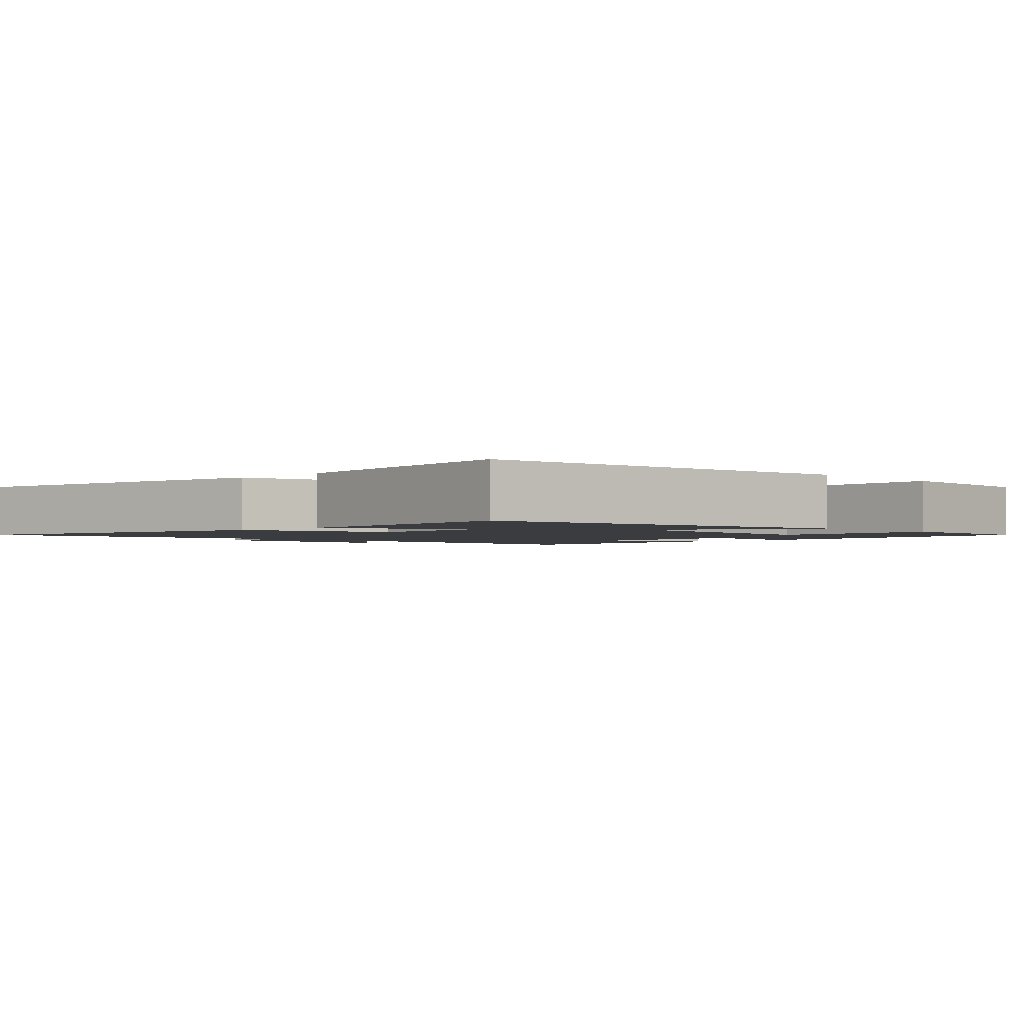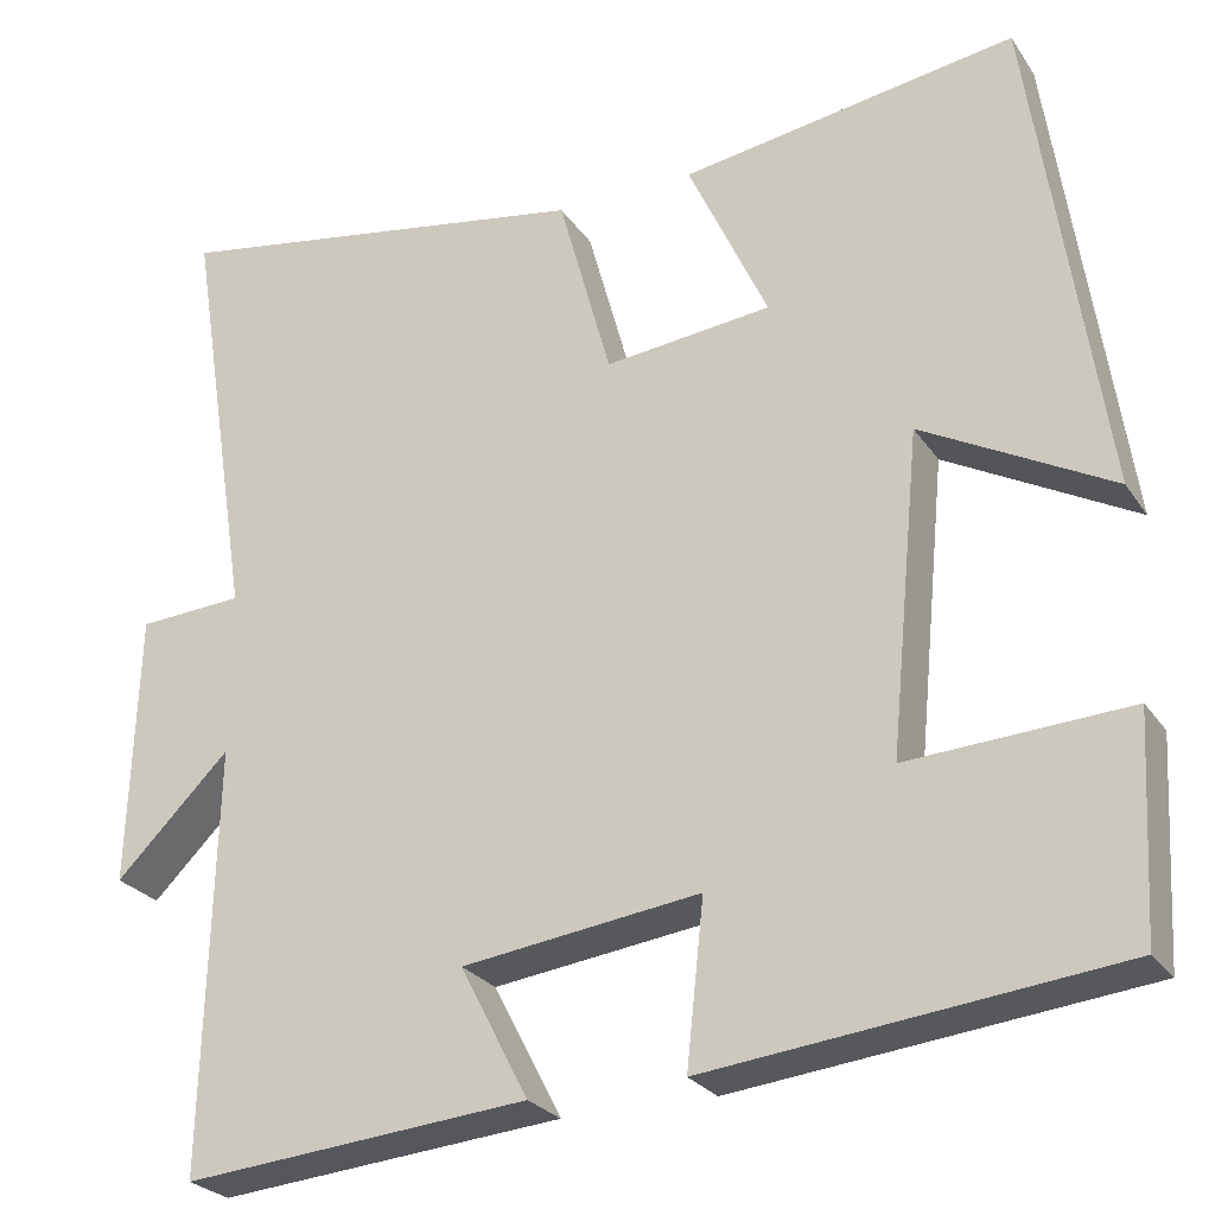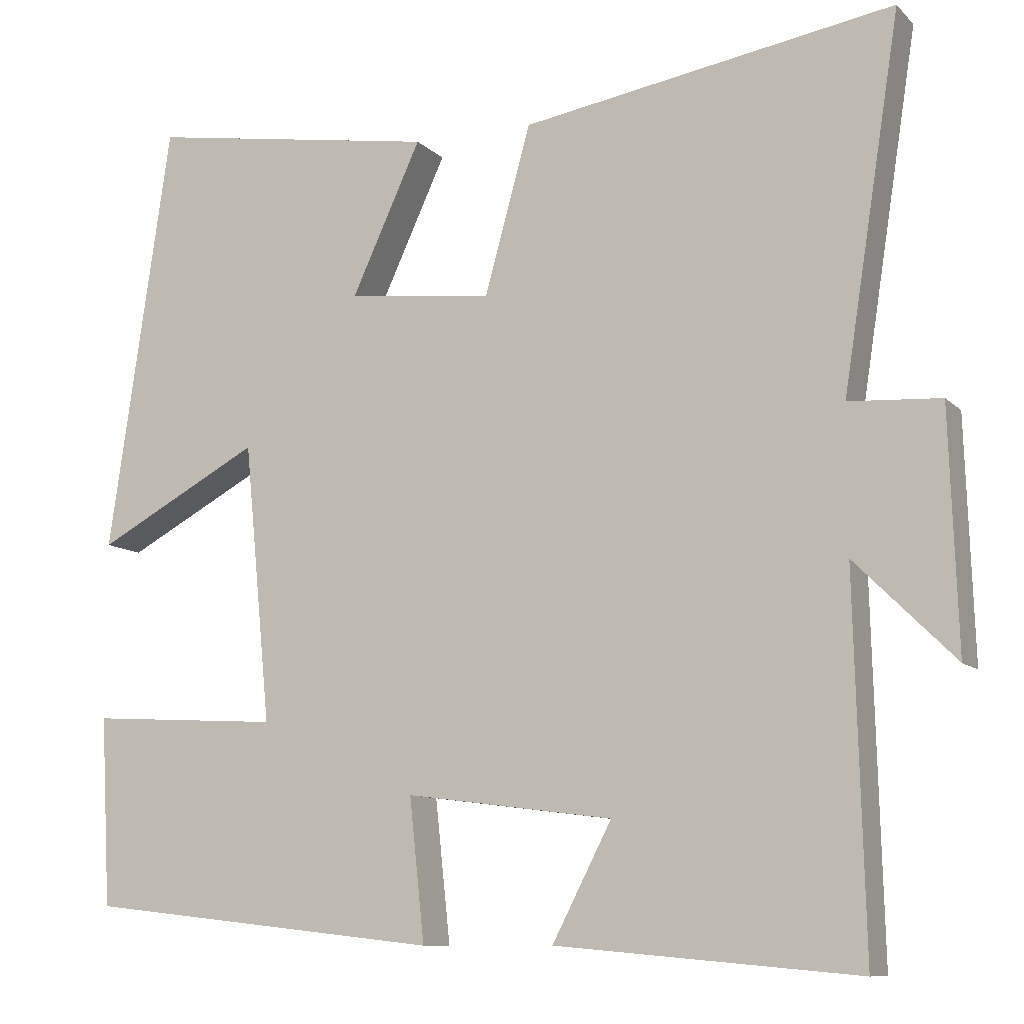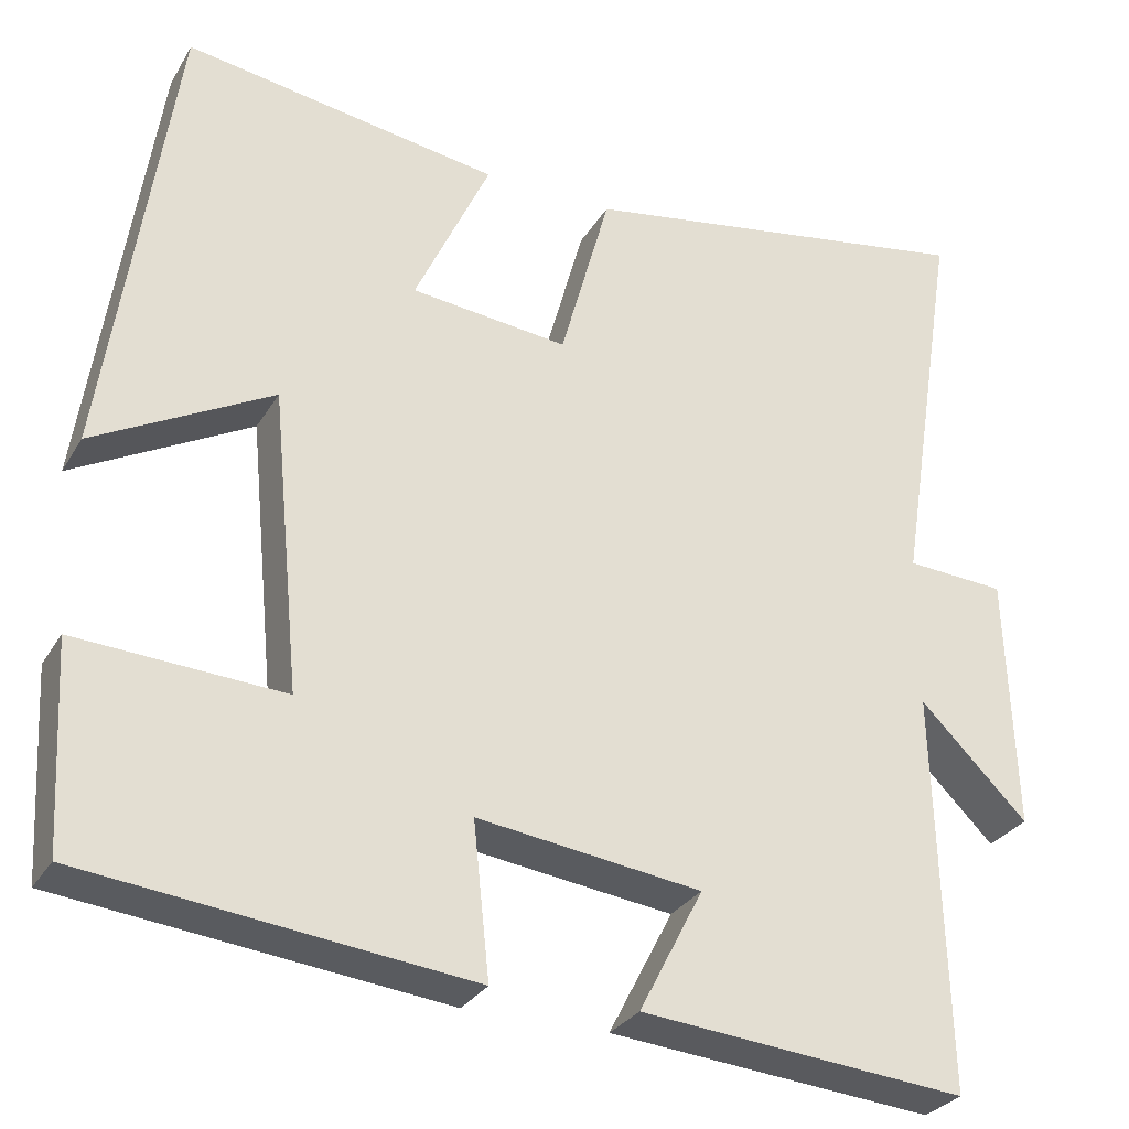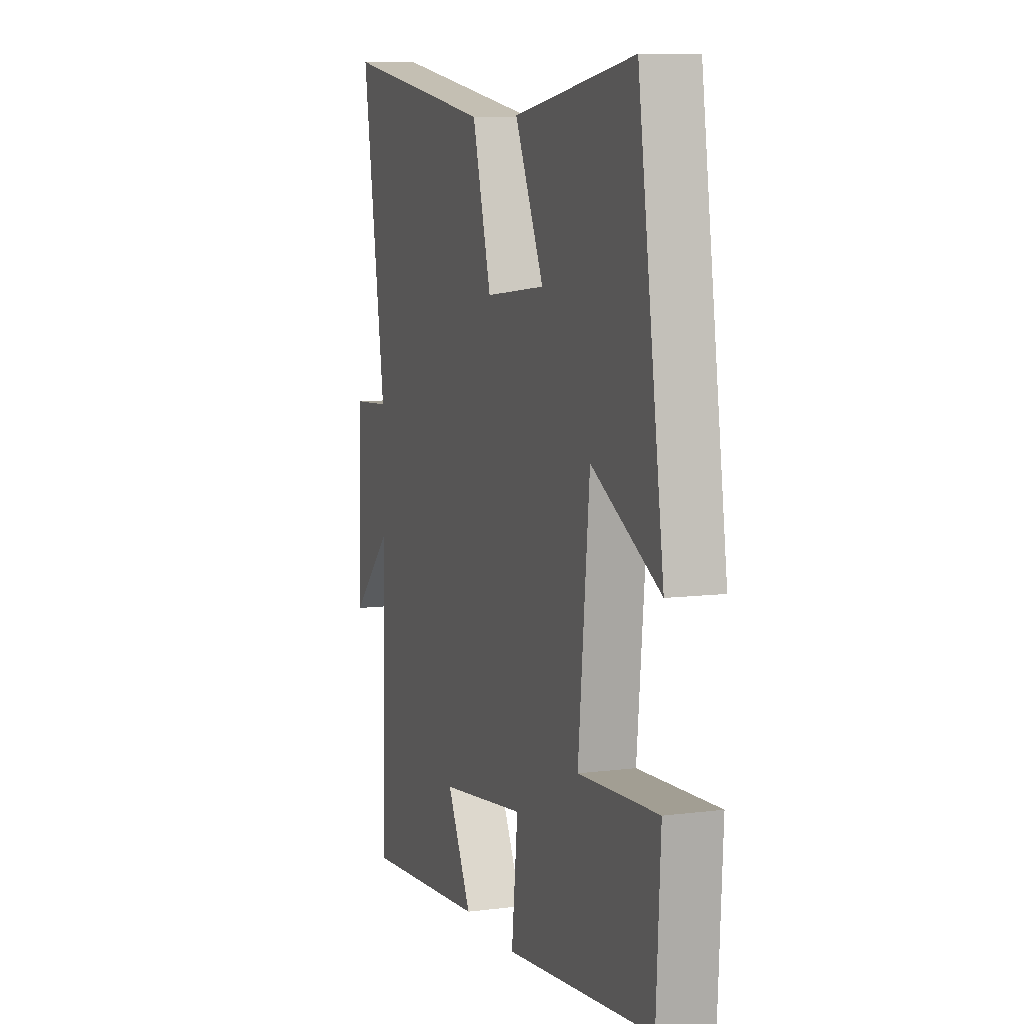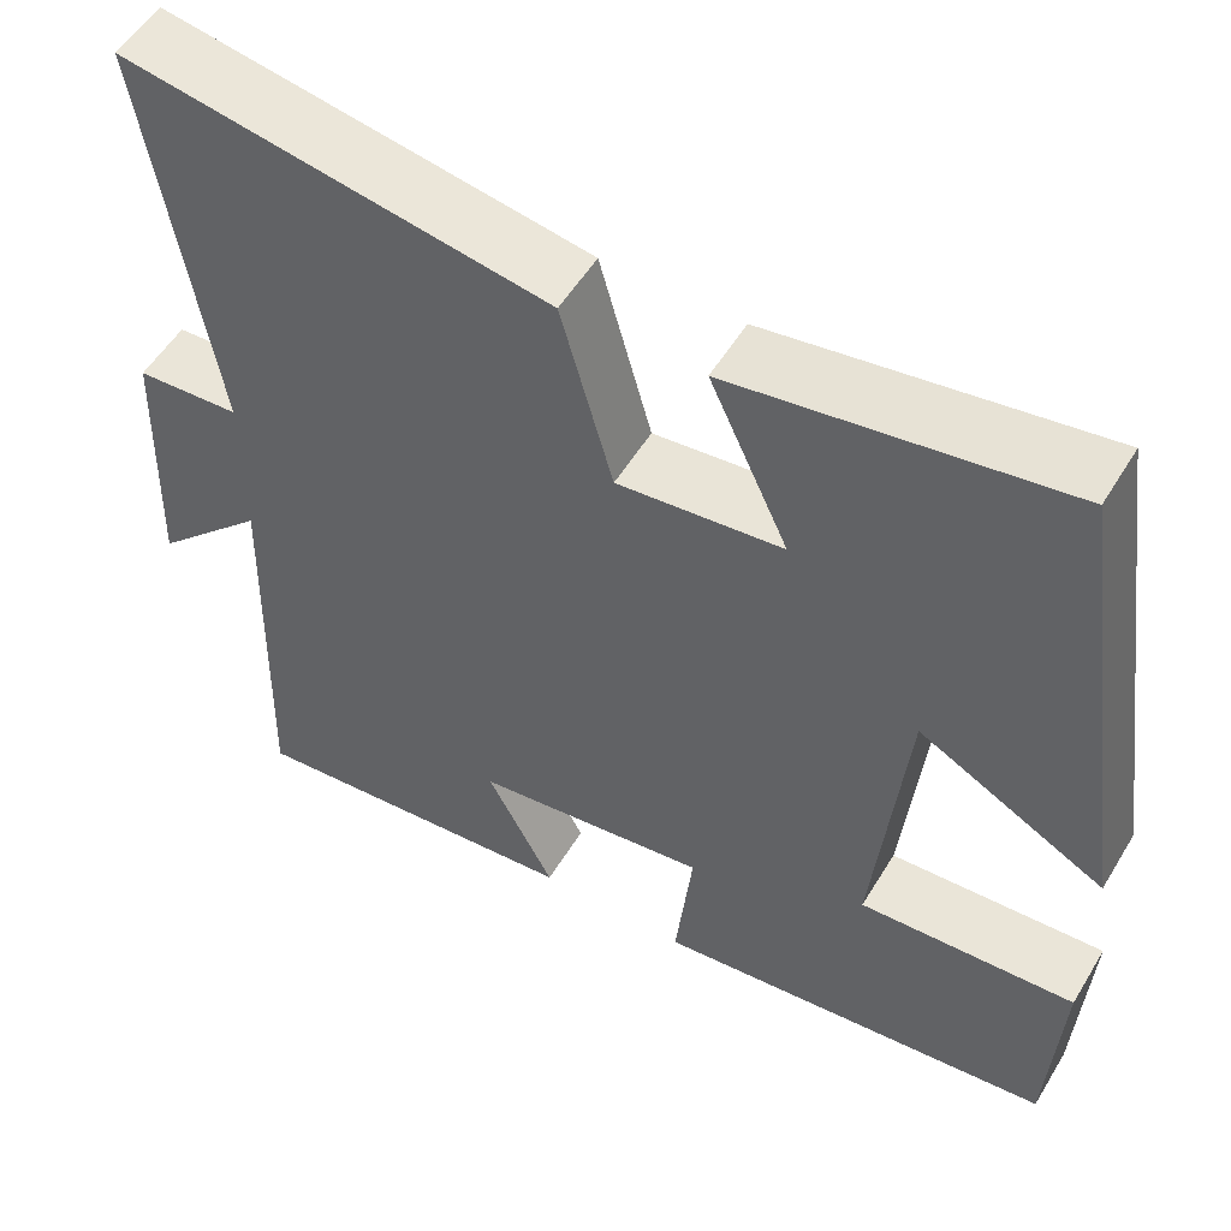
<metadata>
{"format":"obj","ext":"obj","renderer":"f3d","projection":"perspective","resolution":1024,"background":"white","views":[{"elev":-2.0,"azim":44.1,"up":"+Y"},{"elev":-25.9,"azim":26.4,"up":"+Z"},{"elev":-10.0,"azim":-155.1,"up":"+Z"},{"elev":-29.5,"azim":154.5,"up":"+Z"},{"elev":8.4,"azim":70.7,"up":"+Z"},{"elev":54.0,"azim":30.7,"up":"+Z"}]}
</metadata>
<code>
v 0.487 0.07 -0.45
v 0.037 0.07 -0.5
v 0.056 0.07 -0.321
v -0.206 0.07 -0.355
v -0.131 0.07 -0.5
v -0.512 0.07 -0.534
v -0.5 0.07 -0.069
v -0.626 0.07 -0.194
v -0.616 0.07 0.106
v -0.5 0.07 0.113
v -0.573 0.07 0.579
v -0.102 0.07 0.5
v -0.044 0.07 0.289
v 0.14 0.07 0.309
v 0.052 0.07 0.5
v 0.421 0.07 0.558
v 0.5 0.07 0.015
v 0.292 0.07 0.127
v 0.258 0.07 -0.225
v 0.5 0.07 -0.211
v 0.487 0 -0.45
v 0.037 0 -0.5
v 0.056 0 -0.321
v -0.206 0 -0.355
v -0.131 0 -0.5
v -0.512 0 -0.534
v -0.5 0 -0.069
v -0.626 0 -0.194
v -0.616 0 0.106
v -0.5 0 0.113
v -0.573 0 0.579
v -0.102 0 0.5
v -0.044 0 0.289
v 0.14 0 0.309
v 0.052 0 0.5
v 0.421 0 0.558
v 0.5 0 0.015
v 0.292 0 0.127
v 0.258 0 -0.225
v 0.5 0 -0.211
f 19 20 1 2
f 18 19 2 3
f 15 16 17 18
f 14 15 18
f 13 14 18 3
f 10 11 12 13
f 10 13 3 4
f 7 8 9 10
f 7 10 4 5
f 5 6 7
f 22 21 40 39
f 23 22 39 38
f 38 37 36 35
f 38 35 34
f 23 38 34 33
f 33 32 31 30
f 24 23 33 30
f 30 29 28 27
f 25 24 30 27
f 27 26 25
f 1 21 22 2
f 2 22 23 3
f 3 23 24 4
f 4 24 25 5
f 5 25 26 6
f 6 26 27 7
f 7 27 28 8
f 8 28 29 9
f 9 29 30 10
f 10 30 31 11
f 11 31 32 12
f 12 32 33 13
f 13 33 34 14
f 14 34 35 15
f 15 35 36 16
f 16 36 37 17
f 17 37 38 18
f 18 38 39 19
f 19 39 40 20
f 20 40 21 1

</code>
